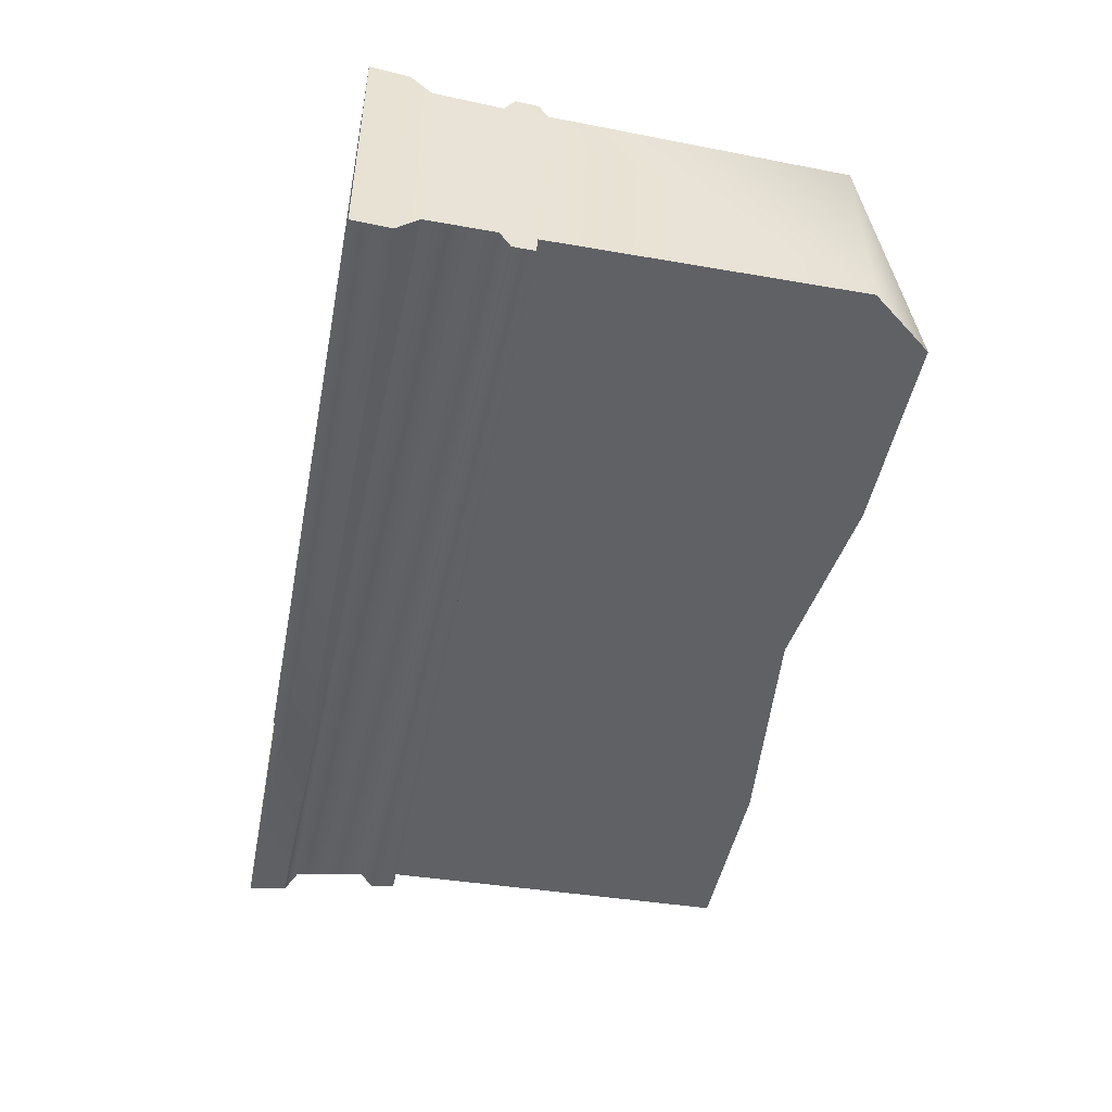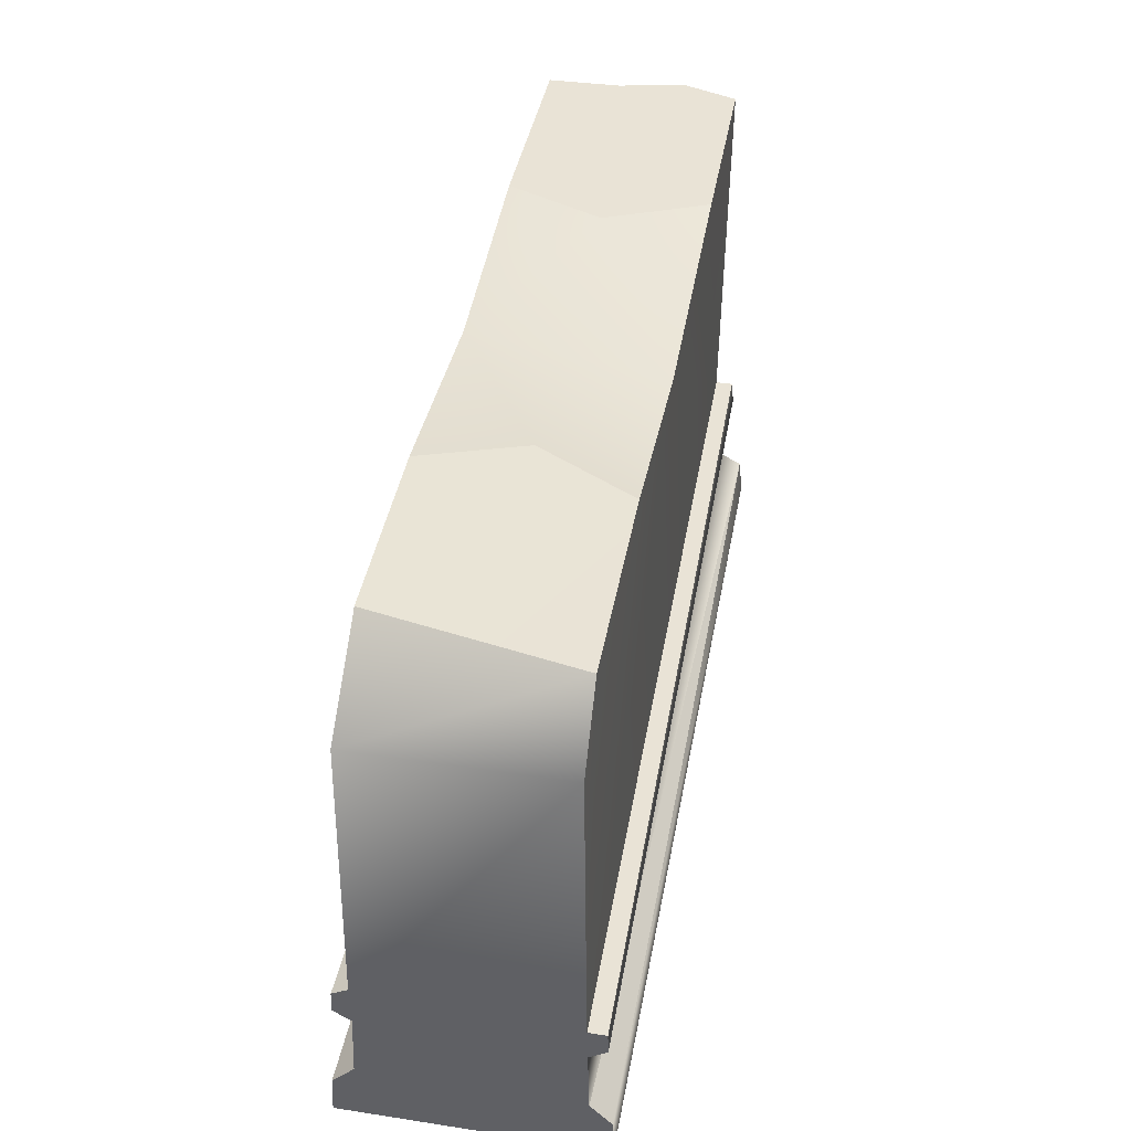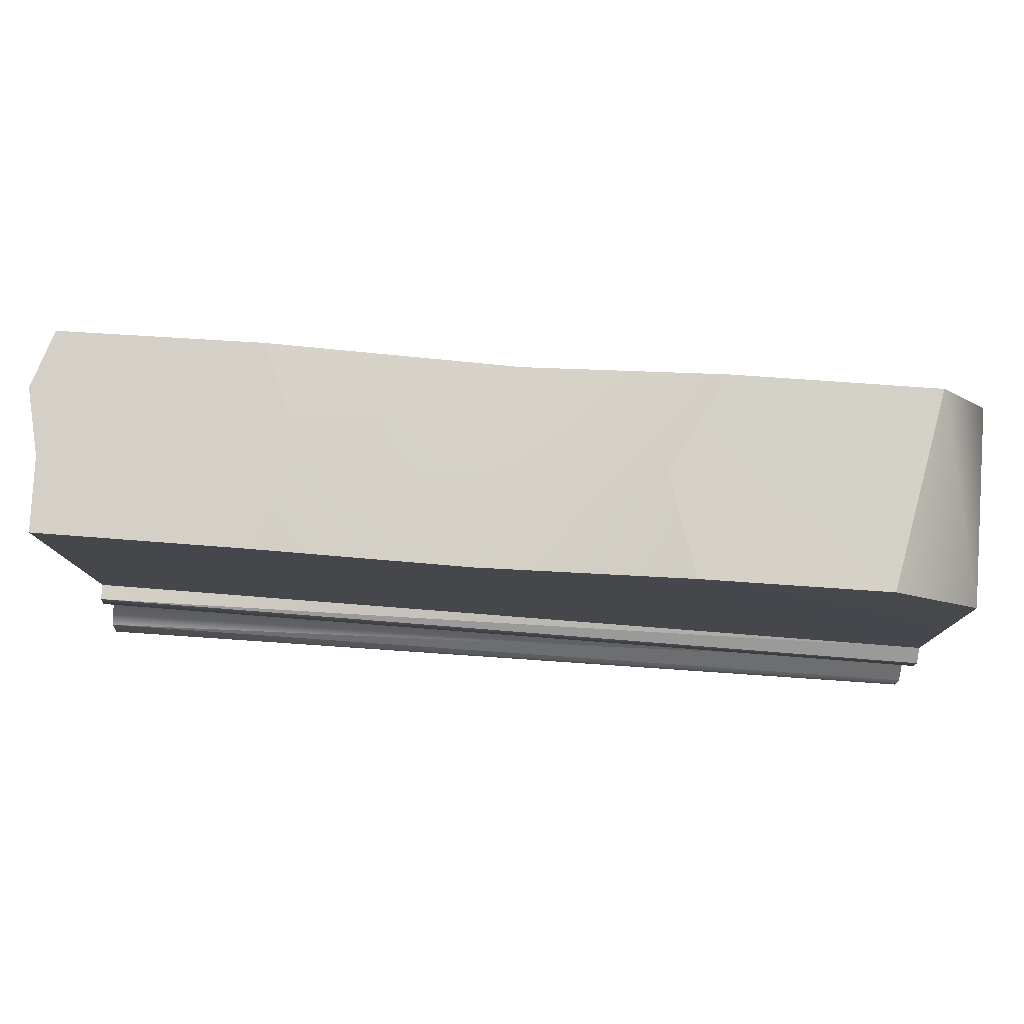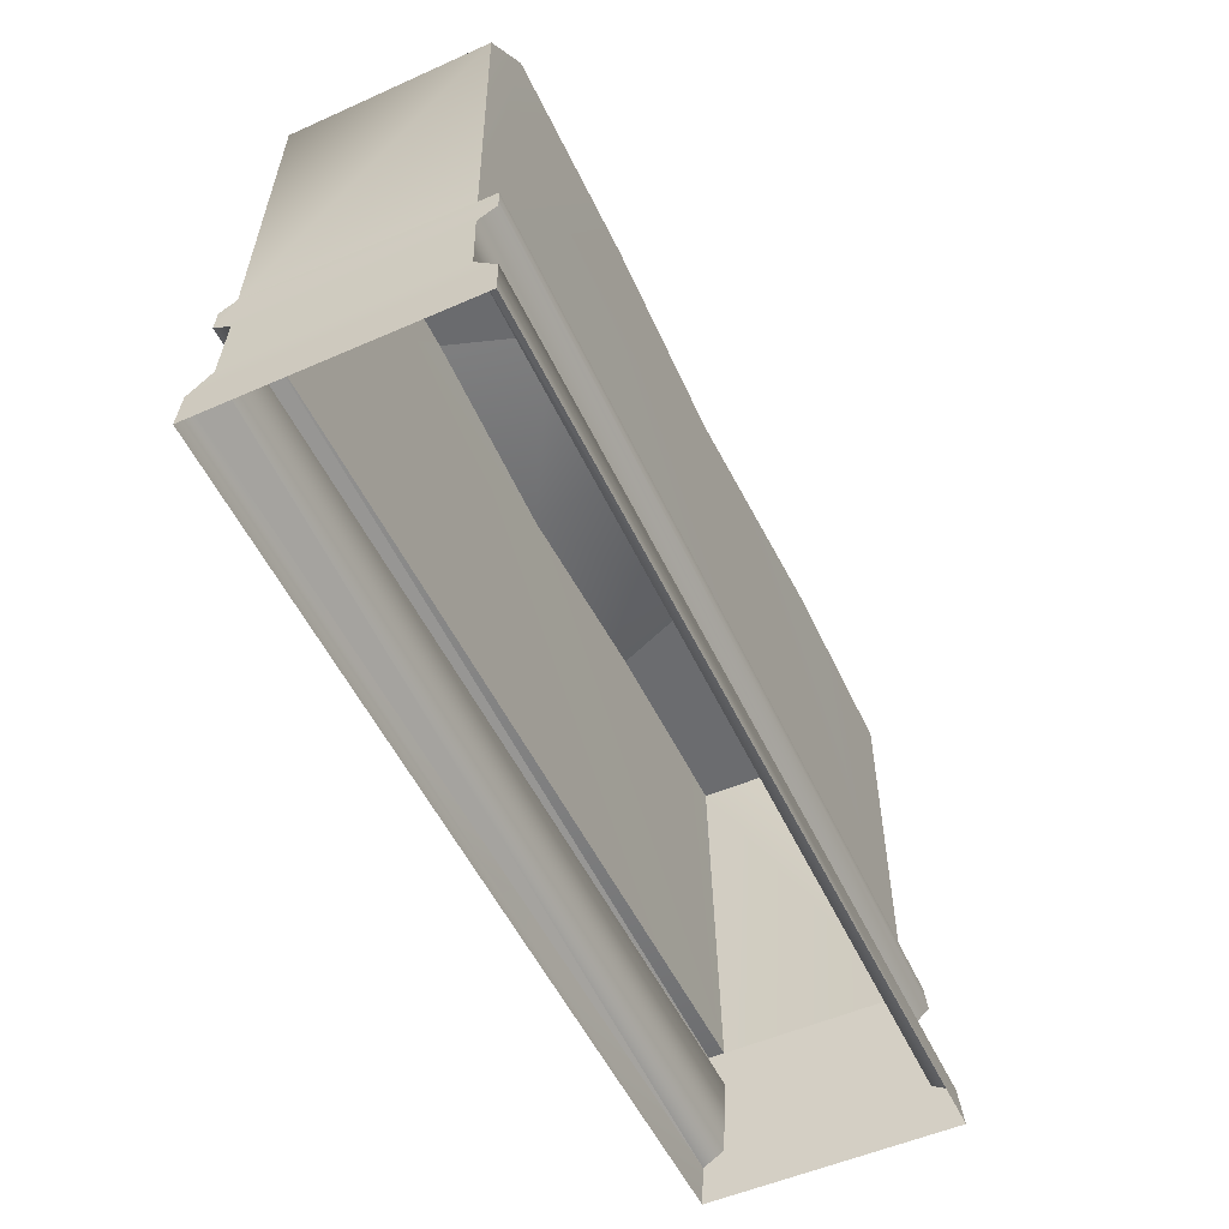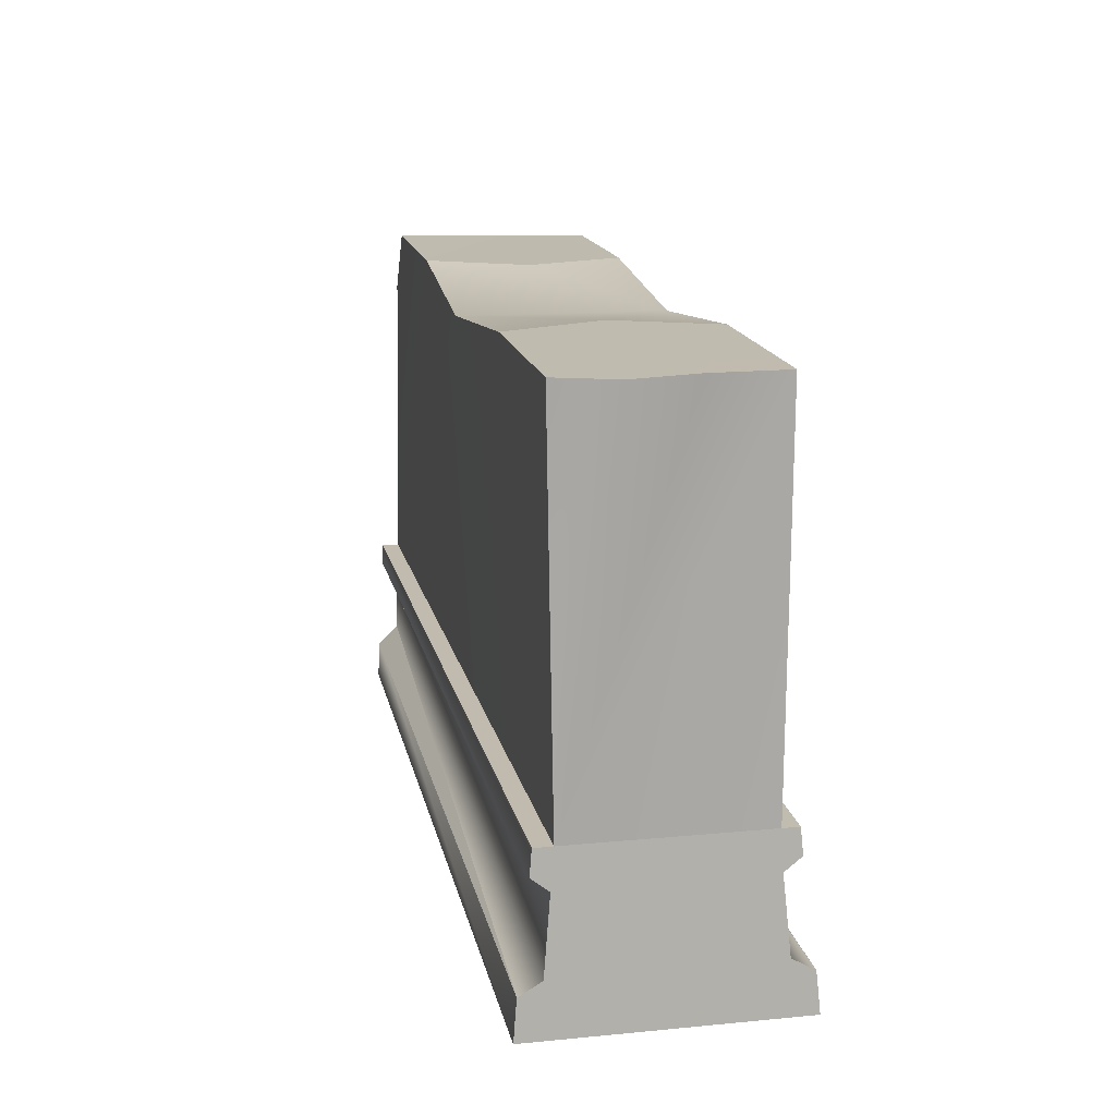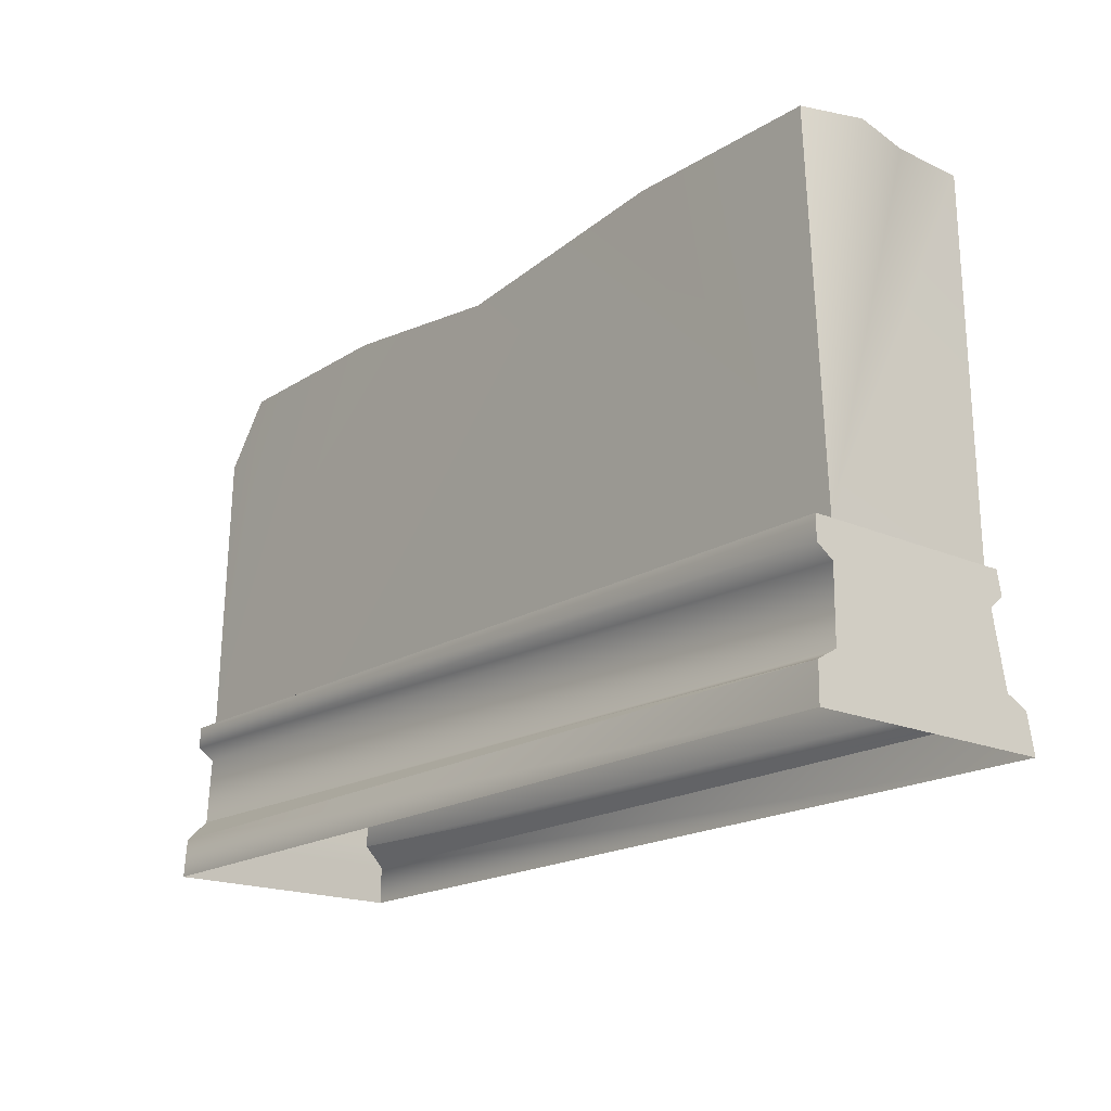
<metadata>
{"format":"obj","ext":"obj","renderer":"f3d","projection":"perspective","resolution":1024,"background":"white","views":[{"elev":-47.1,"azim":79.0,"up":"+Z"},{"elev":42.3,"azim":100.4,"up":"+Y"},{"elev":79.8,"azim":3.9,"up":"+Y"},{"elev":-53.6,"azim":115.1,"up":"+Y"},{"elev":15.9,"azim":-101.2,"up":"+Y"},{"elev":-18.7,"azim":-129.9,"up":"+Y"}]}
</metadata>
<code>
o ruinssatyrwall01
v 7.201 0.2084 1.381
v 7.193 0.4428 1.152
v -2.612 0.2063 1.356
v 7.159 1.525 1.308
v 7.159 1.625 1.137
v -2.51 1.526 1.204
v -2.51 1.526 1.033
v -2.51 1.526 1.204
v -2.51 1.526 -1.147
v 7.159 1.525 -1.06
v 7.159 1.525 -1.251
v -2.51 1.526 -0.9563
v -2.612 0.2063 -1.3
v 7.193 0.4428 -1.096
v 7.201 0.2084 -1.325
v -2.644 -0.2094 -1.338
v 7.226 -0.2094 -1.338
v -2.612 0.2063 -1.3
v 4.198 5.49 1.084
v 6.156 5.482 1.082
v 3.844 5.488 0.0207
v 4.407 5.487 -1.011
v 6.569 5.485 -1.01
v -2.429 5.501 1.071
v -0.2536 5.501 1.086
v -2.444 5.502 0.2928
v -2.591 5.504 -0.3932
v 0.172 5.503 0.05126
v -2.385 5.505 -0.9976
v -0.2724 5.506 -1.014
v 7.159 1.525 1.308
v -2.51 1.526 1.204
v -2.53 1.261 1.228
v 7.167 1.286 1.316
v -2.541 1.125 1.05
v 7.17 1.168 1.129
v -2.602 0.3378 1.123
v 7.193 0.4428 1.152
v -2.612 0.2063 1.356
v 7.193 0.4428 -1.096
v -2.612 0.2063 -1.3
v -2.602 0.3378 -1.066
v 7.17 1.168 -1.072
v -2.541 1.125 -0.9934
v 7.167 1.286 -1.259
v -2.53 1.261 -1.171
v 7.159 1.525 -1.251
v -2.51 1.526 -1.147
v 7.226 -0.2094 1.395
v -2.644 -0.2094 1.395
v -2.612 0.2063 1.356
v 6.569 5.485 -1.01
v 7.119 4.795 -1.009
v 7.159 1.525 -1.06
v 6.156 5.482 1.082
v 7.159 1.625 1.137
v 7.112 4.77 1.082
v -0.2536 5.501 1.086
v -2.429 5.501 1.071
v -2.51 1.526 1.033
v 1.98 5.262 1.085
v 4.198 5.49 1.084
v -0.2724 5.506 -1.014
v -2.51 1.526 -0.9563
v -2.385 5.505 -0.9976
v 2.326 5.222 -1.013
v 4.407 5.487 -1.011
v -2.53 1.261 -1.171
v -2.51 1.526 -0.9563
v -2.51 1.526 -1.147
v 7.167 1.286 -1.259
v 7.159 1.525 -1.06
v 7.159 1.625 1.137
v 7.159 1.625 1.137
v 7.159 1.525 -1.06
v 7.119 4.795 -1.009
v 7.112 4.77 1.082
v 6.569 5.485 -1.01
v 6.156 5.482 1.082
v -2.591 5.504 -0.3932
v -2.51 1.526 -0.9563
v -2.444 5.502 0.2928
v -2.51 1.526 -0.9563
v -2.429 5.501 1.071
v -2.51 1.526 1.033
v -2.385 5.505 -0.9976
v 1.98 5.262 1.085
v 4.198 5.49 1.084
v 3.844 5.488 0.0207
v -0.2536 5.501 1.086
v 0.172 5.503 0.05126
v 3.844 5.488 0.0207
v 4.407 5.487 -1.011
v 2.326 5.222 -1.013
v -0.2724 5.506 -1.014
v 7.159 1.525 -1.251
v 7.159 1.525 -1.06
v 7.167 1.286 1.316
v 7.159 1.625 1.137
v 7.159 1.525 1.308
v 7.193 0.4428 1.152
v 7.201 0.2084 1.381
v 7.201 0.2084 -1.325
v 7.226 -0.2094 -1.338
v 7.226 -0.2094 1.395
v 7.159 1.625 1.137
v 7.17 1.168 1.129
v 7.17 1.168 -1.072
v 7.193 0.4428 -1.096
v -2.541 1.125 -0.9934
v -2.541 1.125 1.05
v -2.53 1.261 1.228
v -2.602 0.3378 1.123
v -2.602 0.3378 -1.066
v -2.612 0.2063 1.356
v -2.612 0.2063 -1.3
v -2.644 -0.2094 1.395
v -2.644 -0.2094 -1.338
v -2.51 1.526 1.033
v -2.51 1.526 -0.9563
v -2.51 1.526 1.204
g Geoset0
f 1 2 3
f 4 5 6
f 5 7 8
f 9 10 11
f 9 12 10
f 13 14 15
f 16 15 17
f 18 15 16
f 19 20 21
f 21 20 22
f 23 22 20
f 24 25 26
f 26 25 27
f 27 25 28
f 28 29 27
f 30 29 28
f 31 32 33
f 31 33 34
f 33 35 34
f 35 36 34
f 35 37 36
f 36 37 38
f 37 39 38
f 40 41 42
f 40 42 43
f 43 42 44
f 45 43 44
f 45 44 46
f 45 46 47
f 46 48 47
f 49 1 50
f 50 1 51
g Geoset1
f 52 53 54
f 55 56 57
f 58 59 60
f 58 60 61
f 61 60 56
f 56 62 61
f 62 56 55
f 63 64 65
f 64 63 66
f 64 66 54
f 54 66 67
f 67 52 54
g Geoset2
f 68 69 70
f 71 72 73
f 74 75 76
f 76 77 74
f 76 78 77
f 79 77 78
f 80 81 82
f 82 83 84
f 85 84 83
f 86 83 80
f 87 88 89
f 90 87 91
f 87 92 93
f 94 87 93
f 87 94 91
f 94 95 91
f 71 96 97
f 98 99 100
f 101 102 103
f 102 104 103
f 102 105 104
f 71 106 98
f 107 71 98
f 107 108 71
f 101 108 107
f 101 109 108
f 101 103 109
f 110 111 112
f 110 113 111
f 110 114 113
f 114 115 113
f 114 116 115
f 116 117 115
f 116 118 117
f 68 119 120
f 68 112 119
f 112 121 119
f 110 112 68

</code>
